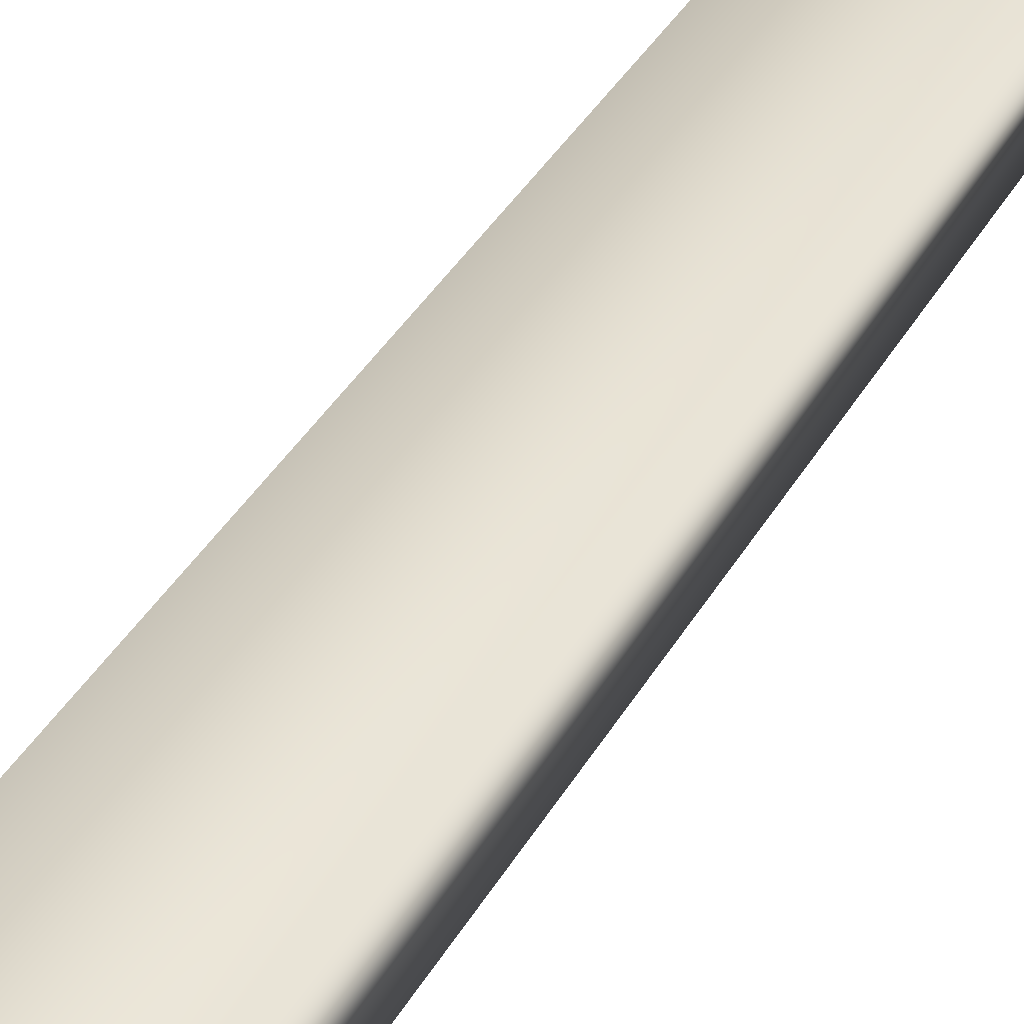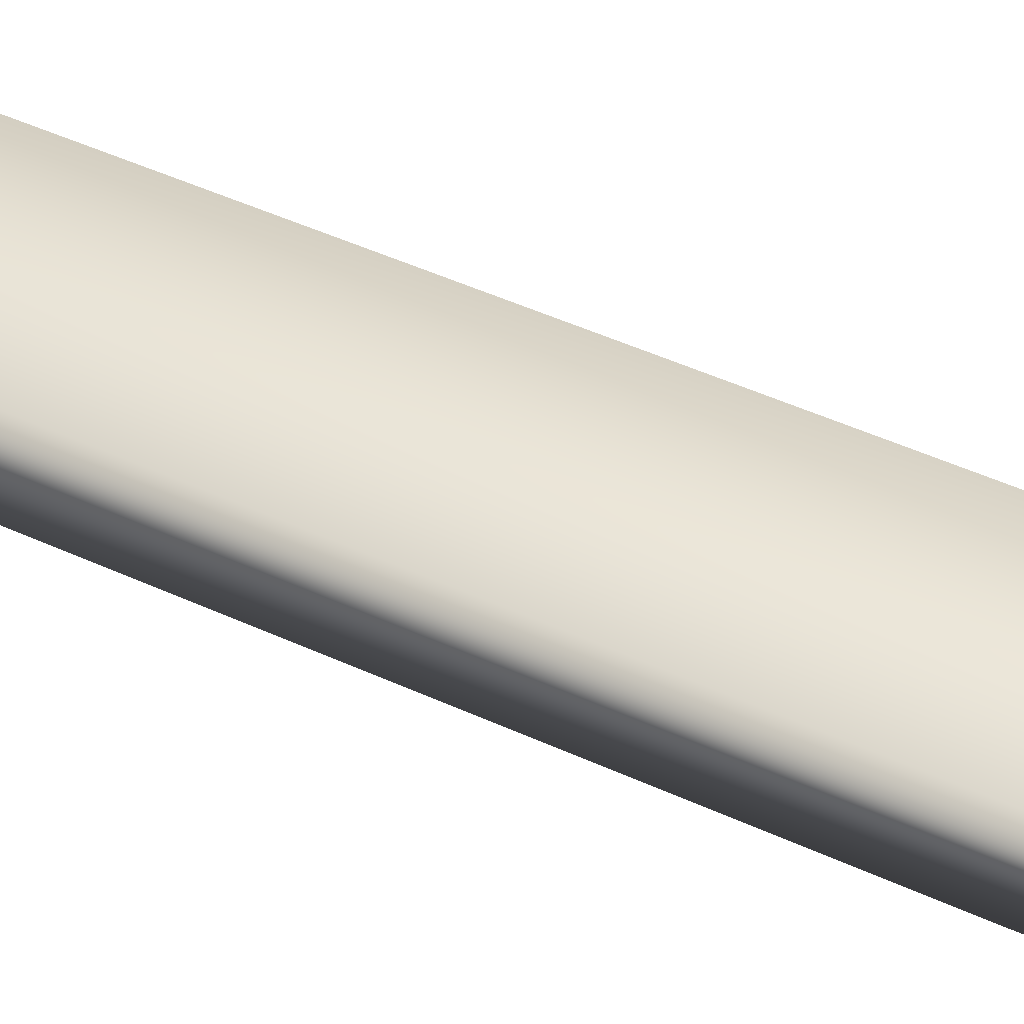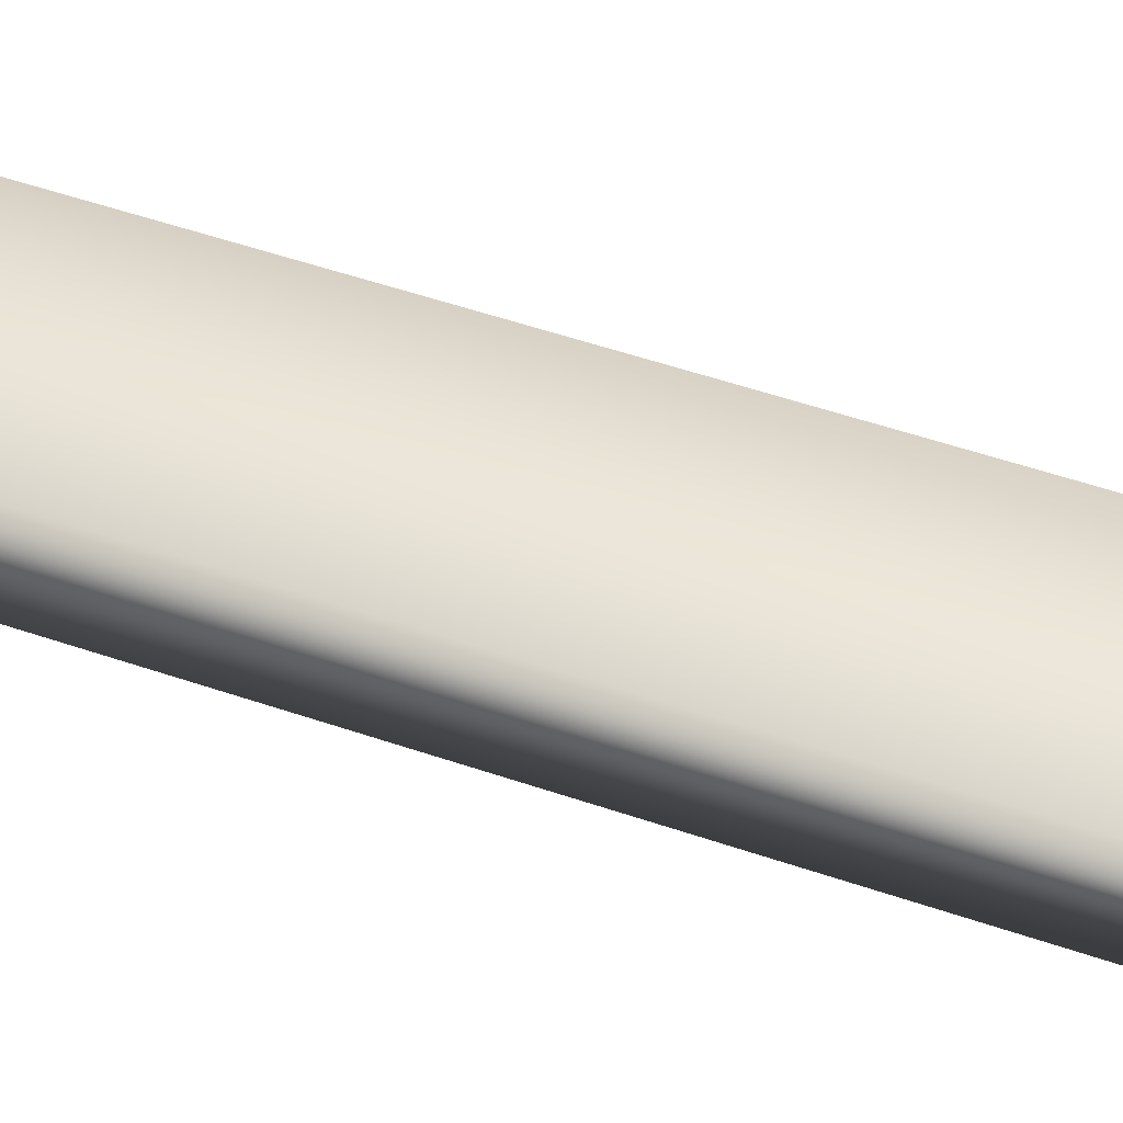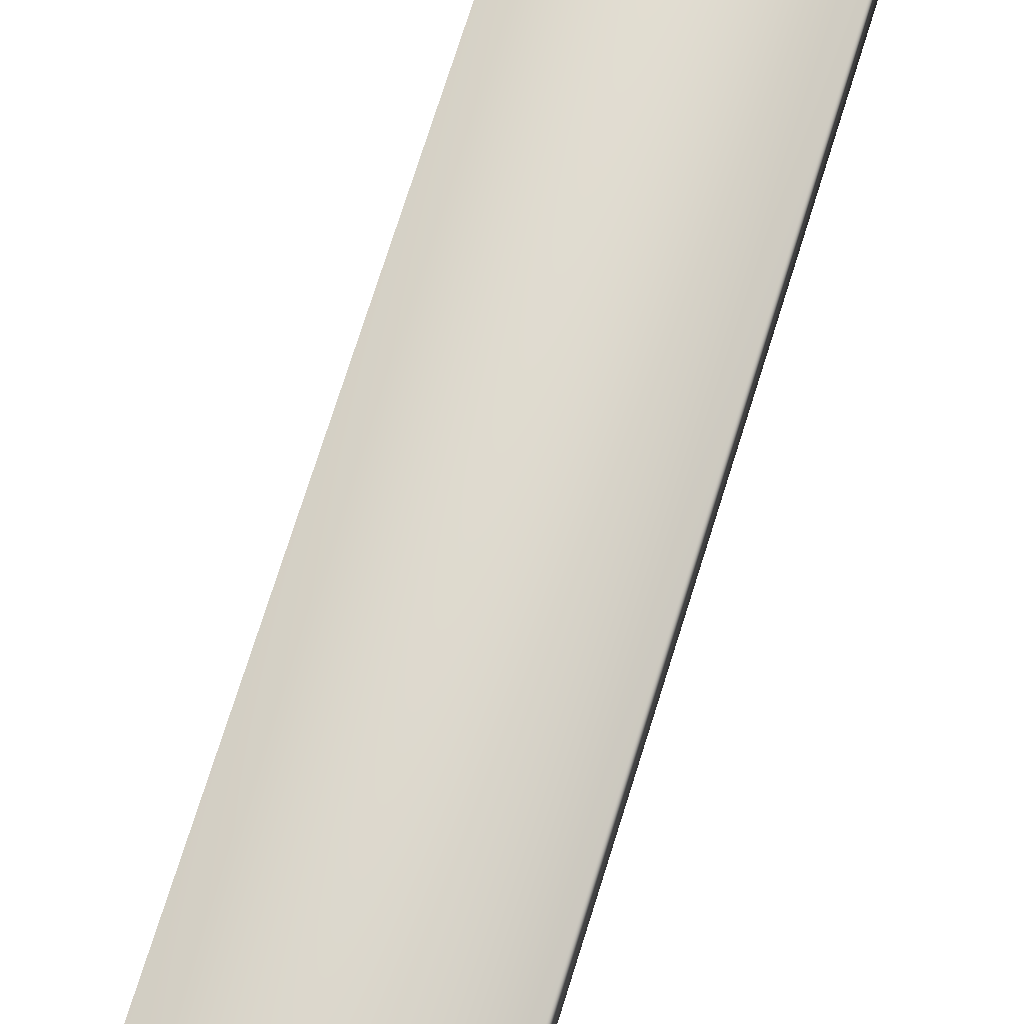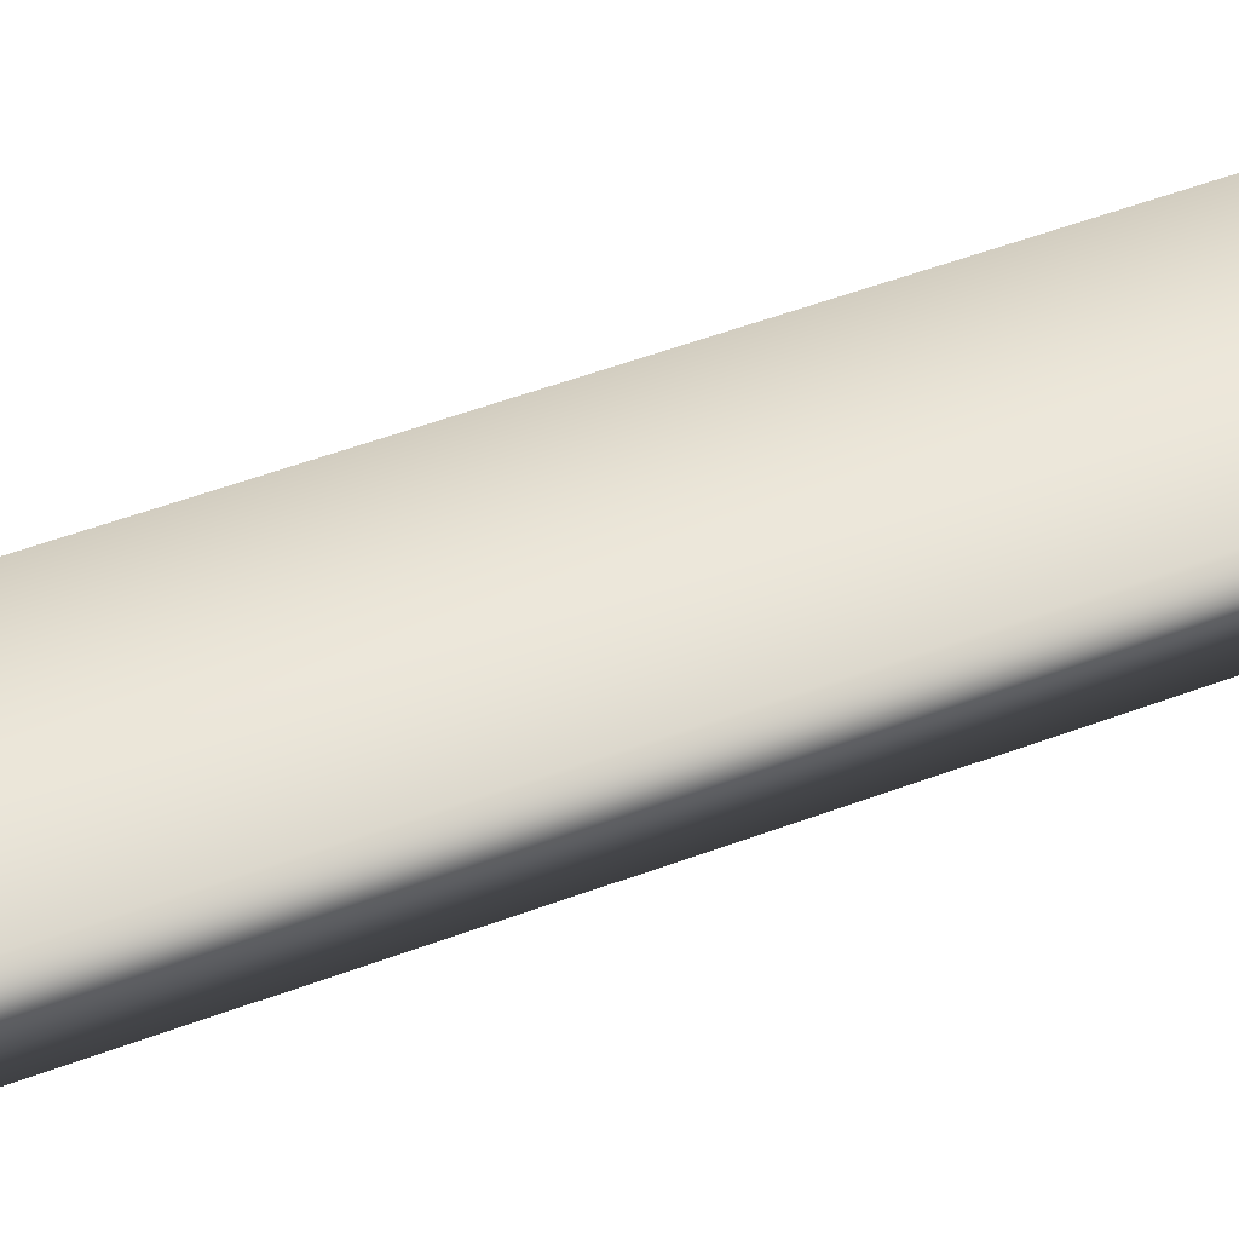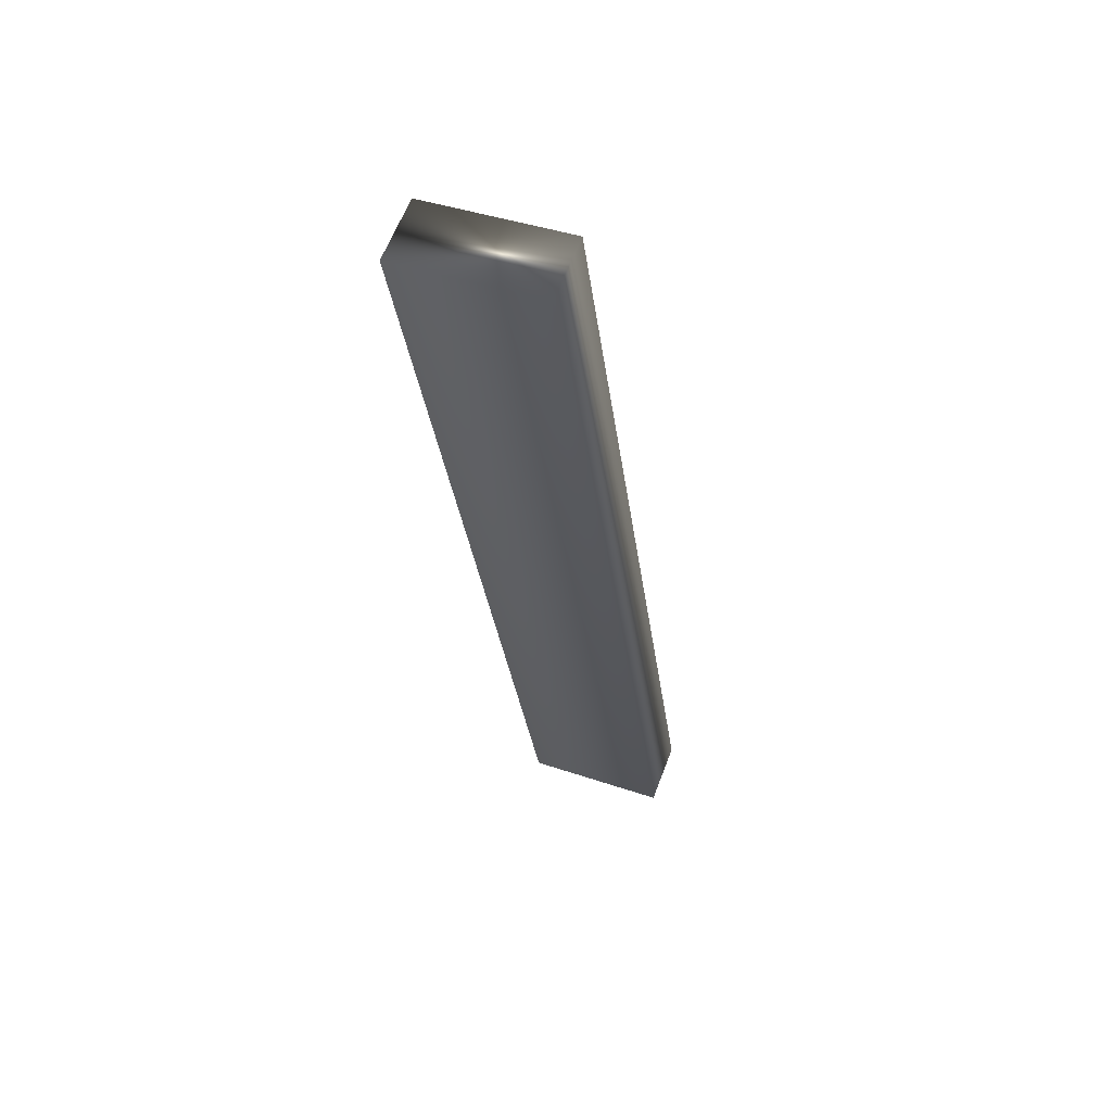
<metadata>
{"format":"obj","ext":"obj","renderer":"f3d","projection":"perspective","resolution":1024,"background":"white","views":[{"elev":36.4,"azim":33.3,"up":"+Y"},{"elev":45.0,"azim":126.0,"up":"+Y"},{"elev":47.9,"azim":-60.9,"up":"+Y"},{"elev":70.9,"azim":24.7,"up":"+Y"},{"elev":50.0,"azim":74.8,"up":"+Y"},{"elev":62.5,"azim":-159.1,"up":"+Z"}]}
</metadata>
<code>
v 32.41 8 110.4
v 32.04 8 110.4
v 32.09 8 107.9
v 31.72 8 108
v 32.09 8.167 107.9
v 31.72 8.167 108
v 32.41 8.167 110.4
v 32.04 8.167 110.4
f 1 2 3
f 3 2 4
f 5 3 6
f 6 3 4
f 7 1 5
f 5 1 3
f 2 8 4
f 4 8 6
f 8 2 7
f 7 2 1
f 7 5 8
f 8 5 6

</code>
